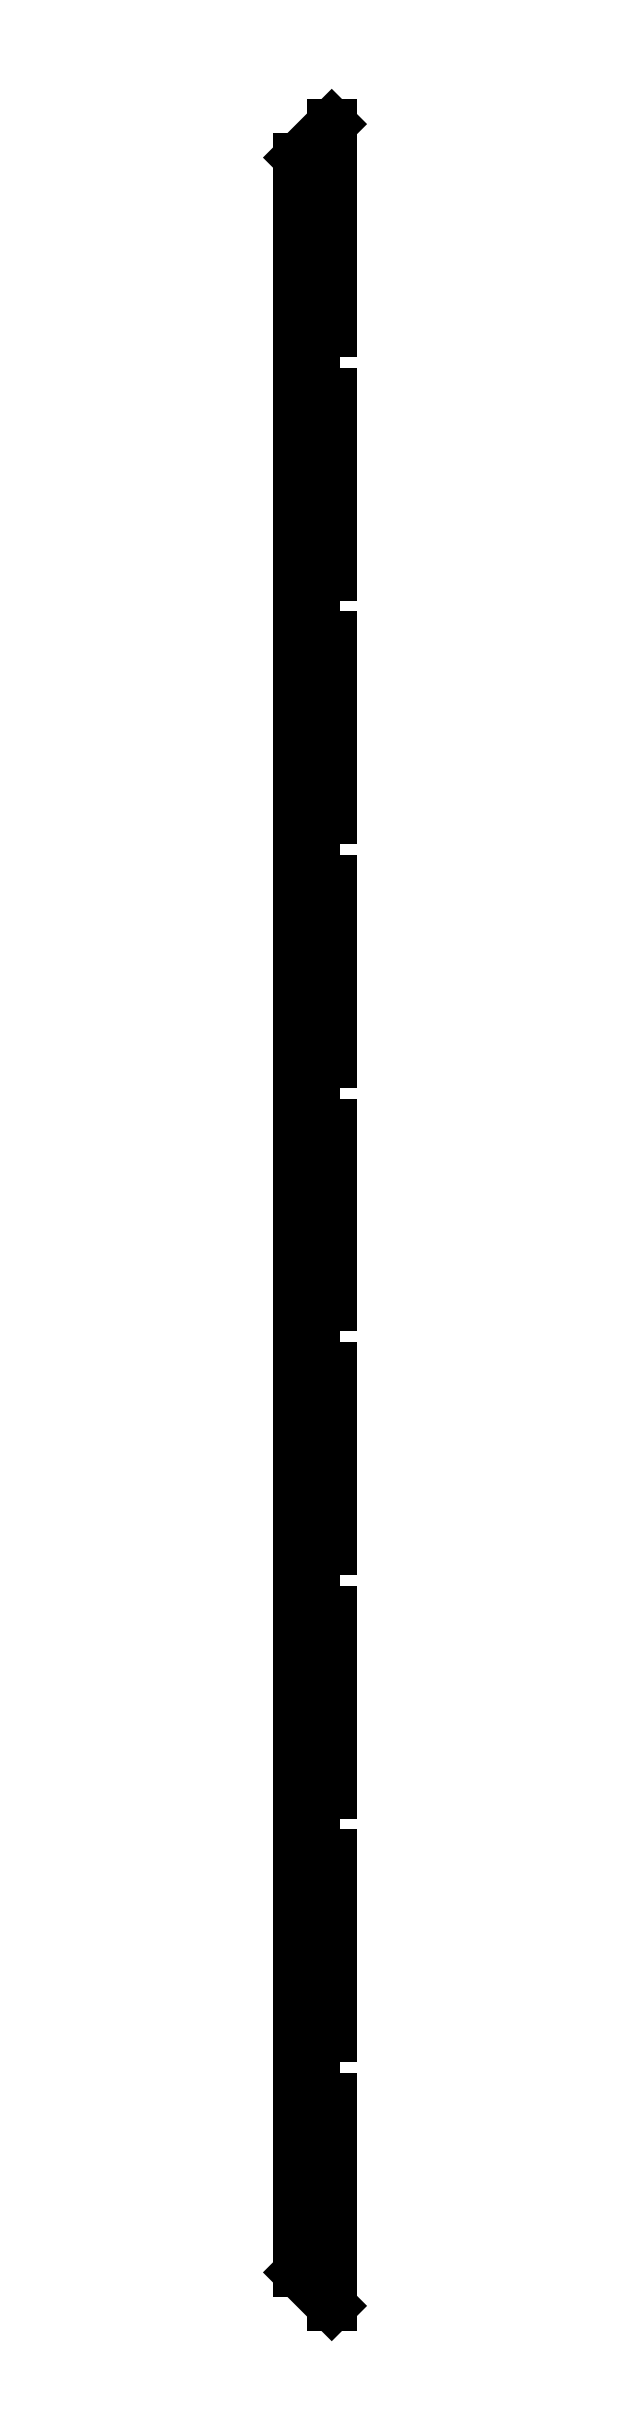
<metadata>
{"format":"dxf","ext":"dxf","renderer":"ezdxf+matplotlib","layout":"modelspace","background":"white","min_lineweight":24,"dpi":150}
</metadata>
<code>
0
SECTION
2
ENTITIES
0
LINE
8
Shape2DView008
10
-61.8
20
6.6
30
0
11
-61.8
21
423.3
31
0
0
LINE
8
Shape2DView008
10
-55.2
20
429.9
30
0
11
-61.8
21
423.3
31
0
0
LINE
8
Shape2DView008
10
-61.8
20
6.6
30
0
11
-55.2
21
-7.105e-15
31
0
0
LINE
8
Shape2DView008
10
-55.2
20
3.3
30
0
11
-55.2
21
4.441e-16
31
0
0
LINE
8
Shape2DView008
10
-55.2
20
40.95
30
0
11
-55.2
21
3.3
31
0
0
LINE
8
Shape2DView008
10
-58.5
20
40.95
30
0
11
-55.2
21
40.95
31
0
0
LINE
8
Shape2DView008
10
-58.5
20
52.95
30
0
11
-58.5
21
40.95
31
0
0
LINE
8
Shape2DView008
10
-55.2
20
52.95
30
0
11
-58.5
21
52.95
31
0
0
LINE
8
Shape2DView008
10
-55.2
20
88.95
30
0
11
-55.2
21
52.95
31
0
0
LINE
8
Shape2DView008
10
-58.5
20
88.95
30
0
11
-55.2
21
88.95
31
0
0
LINE
8
Shape2DView008
10
-58.5
20
101
30
0
11
-58.5
21
88.95
31
0
0
LINE
8
Shape2DView008
10
-55.2
20
101
30
0
11
-58.5
21
101
31
0
0
LINE
8
Shape2DView008
10
-55.2
20
136.9
30
0
11
-55.2
21
101
31
0
0
LINE
8
Shape2DView008
10
-58.5
20
136.9
30
0
11
-55.2
21
136.9
31
0
0
LINE
8
Shape2DView008
10
-58.5
20
148.9
30
0
11
-58.5
21
136.9
31
0
0
LINE
8
Shape2DView008
10
-55.2
20
148.9
30
0
11
-58.5
21
148.9
31
0
0
LINE
8
Shape2DView008
10
-55.2
20
184.9
30
0
11
-55.2
21
148.9
31
0
0
LINE
8
Shape2DView008
10
-58.5
20
184.9
30
0
11
-55.2
21
184.9
31
0
0
LINE
8
Shape2DView008
10
-58.5
20
196.9
30
0
11
-58.5
21
184.9
31
0
0
LINE
8
Shape2DView008
10
-55.2
20
196.9
30
0
11
-58.5
21
196.9
31
0
0
LINE
8
Shape2DView008
10
-55.2
20
232.9
30
0
11
-55.2
21
196.9
31
0
0
LINE
8
Shape2DView008
10
-58.5
20
232.9
30
0
11
-55.2
21
232.9
31
0
0
LINE
8
Shape2DView008
10
-58.5
20
244.9
30
0
11
-58.5
21
232.9
31
0
0
LINE
8
Shape2DView008
10
-55.2
20
244.9
30
0
11
-58.5
21
244.9
31
0
0
LINE
8
Shape2DView008
10
-55.2
20
280.9
30
0
11
-55.2
21
244.9
31
0
0
LINE
8
Shape2DView008
10
-58.5
20
280.9
30
0
11
-55.2
21
280.9
31
0
0
LINE
8
Shape2DView008
10
-58.5
20
292.9
30
0
11
-58.5
21
280.9
31
0
0
LINE
8
Shape2DView008
10
-55.2
20
292.9
30
0
11
-58.5
21
292.9
31
0
0
LINE
8
Shape2DView008
10
-55.2
20
328.9
30
0
11
-55.2
21
292.9
31
0
0
LINE
8
Shape2DView008
10
-58.5
20
328.9
30
0
11
-55.2
21
328.9
31
0
0
LINE
8
Shape2DView008
10
-58.5
20
340.9
30
0
11
-58.5
21
328.9
31
0
0
LINE
8
Shape2DView008
10
-55.2
20
340.9
30
0
11
-58.5
21
340.9
31
0
0
LINE
8
Shape2DView008
10
-55.2
20
376.9
30
0
11
-55.2
21
340.9
31
0
0
LINE
8
Shape2DView008
10
-58.5
20
376.9
30
0
11
-55.2
21
376.9
31
0
0
LINE
8
Shape2DView008
10
-58.5
20
388.9
30
0
11
-58.5
21
376.9
31
0
0
LINE
8
Shape2DView008
10
-55.2
20
388.9
30
0
11
-58.5
21
388.9
31
0
0
LINE
8
Shape2DView008
10
-55.2
20
426.6
30
0
11
-55.2
21
388.9
31
0
0
LINE
8
Shape2DView008
10
-55.2
20
429.9
30
0
11
-55.2
21
426.6
31
0
0
ENDSEC
0
EOF

</code>
